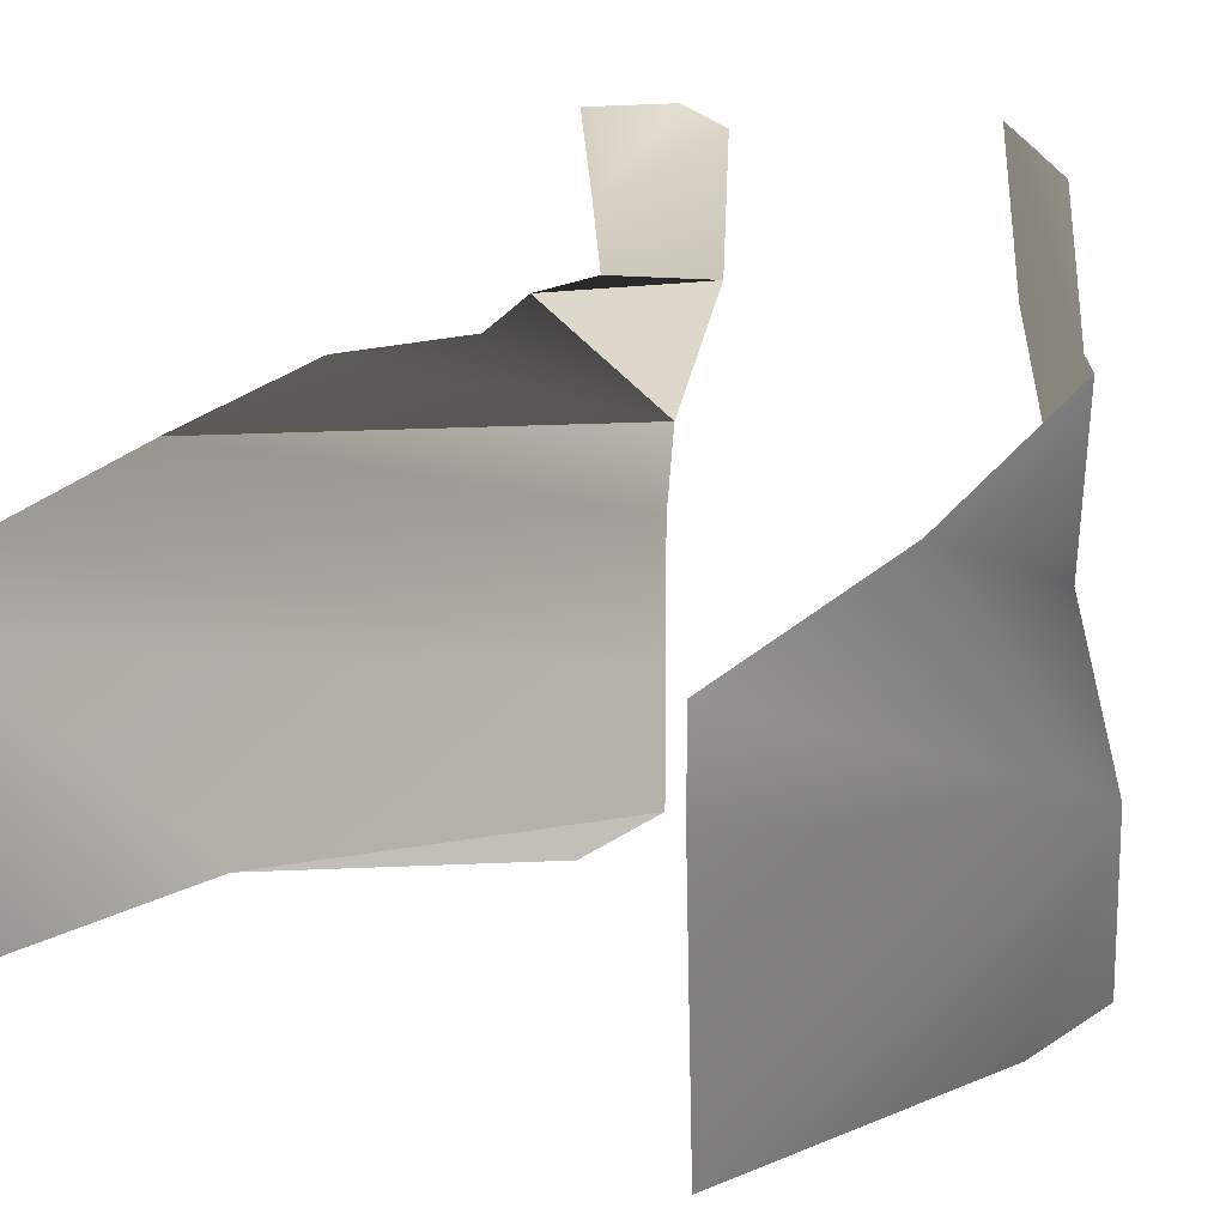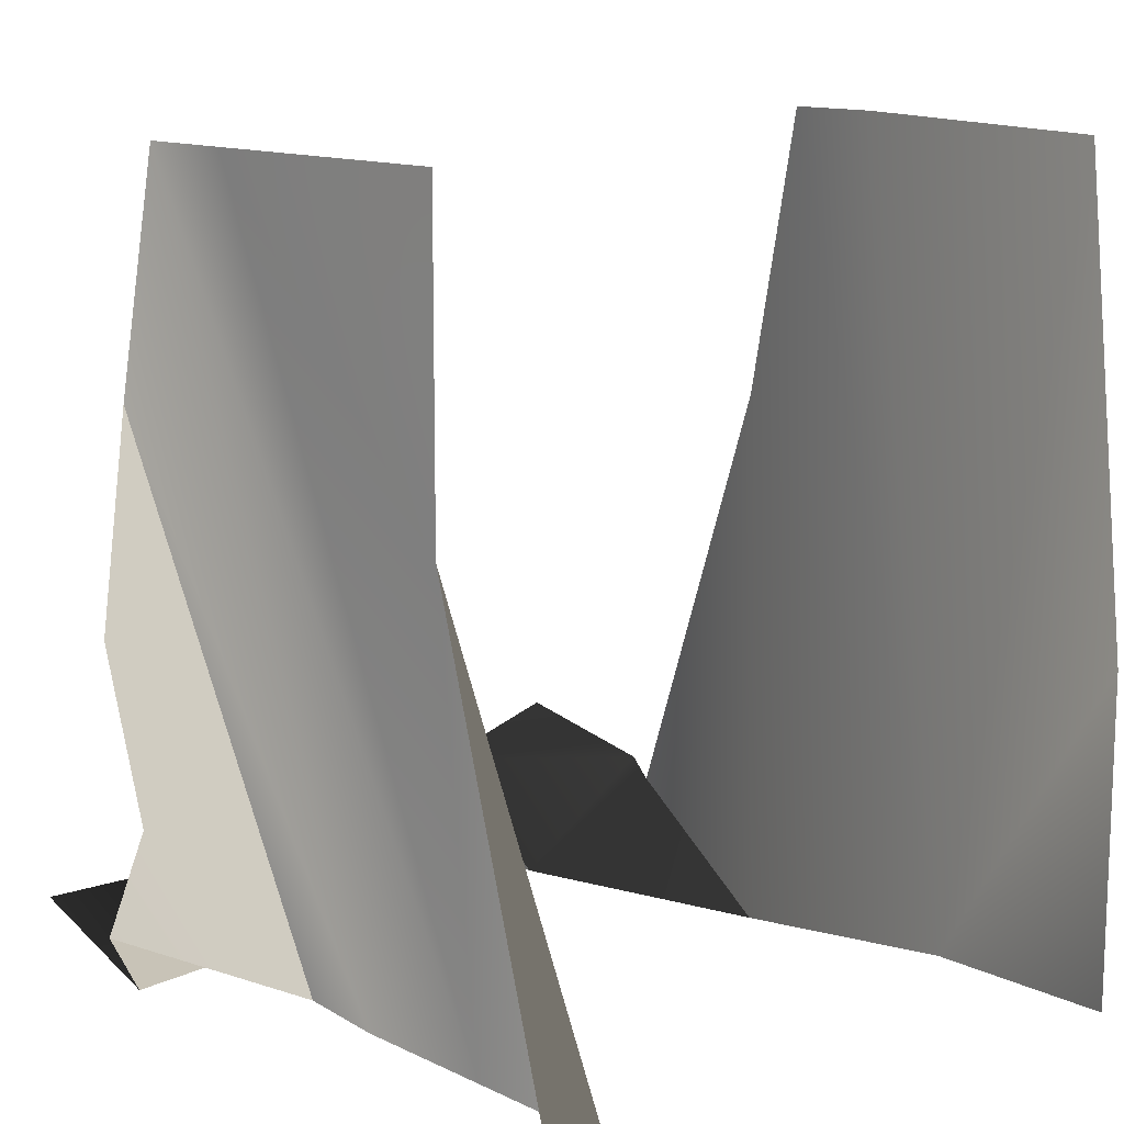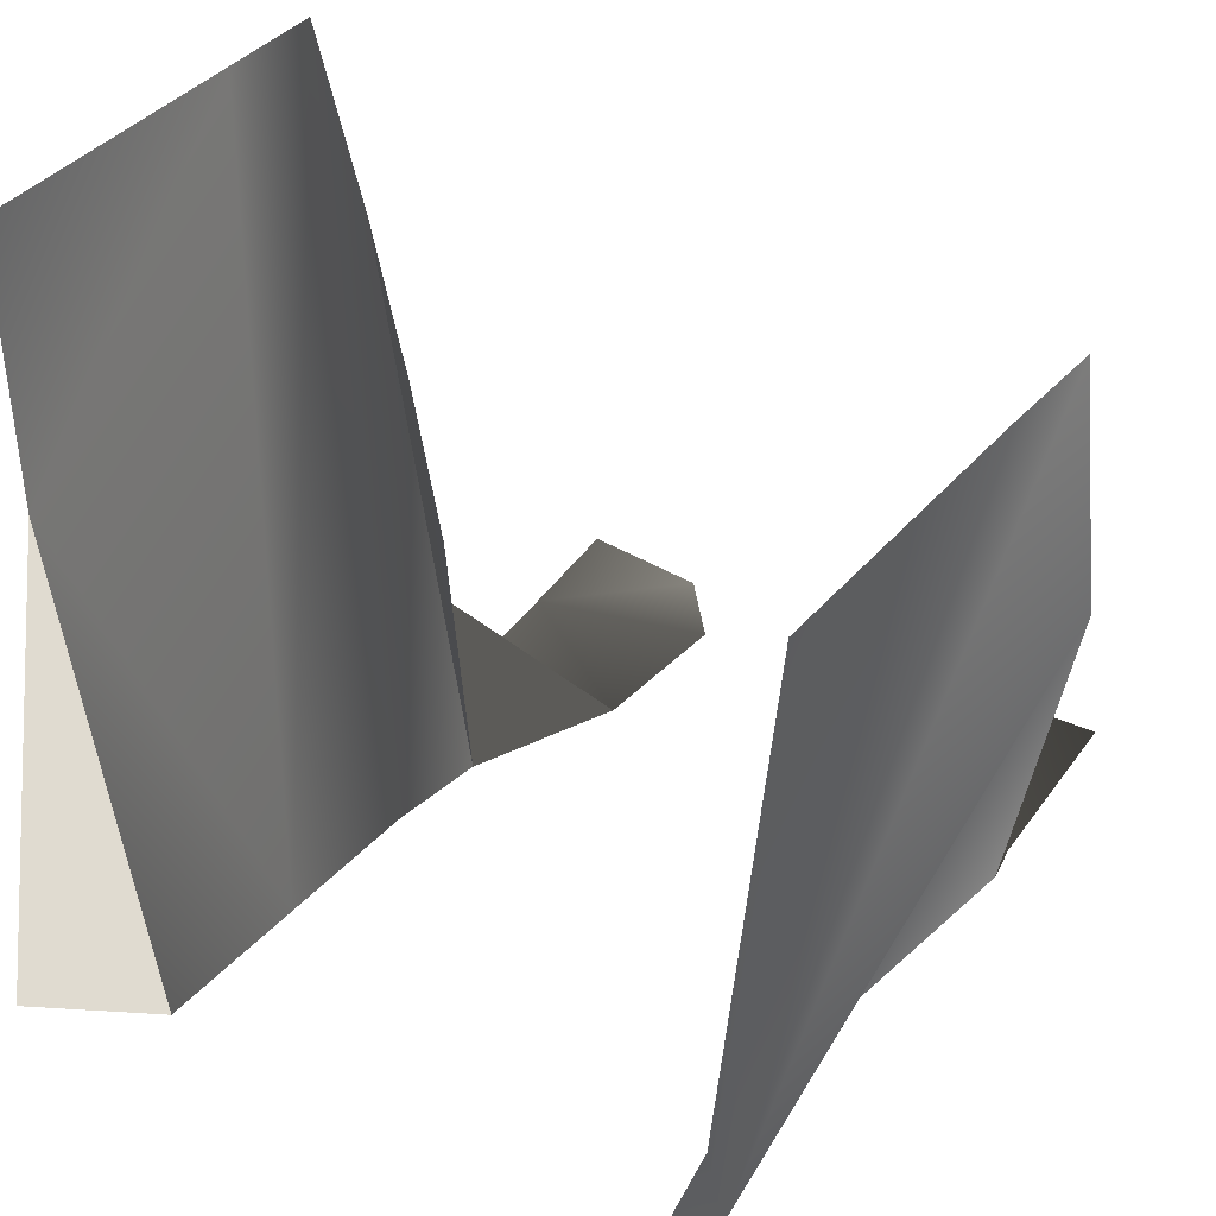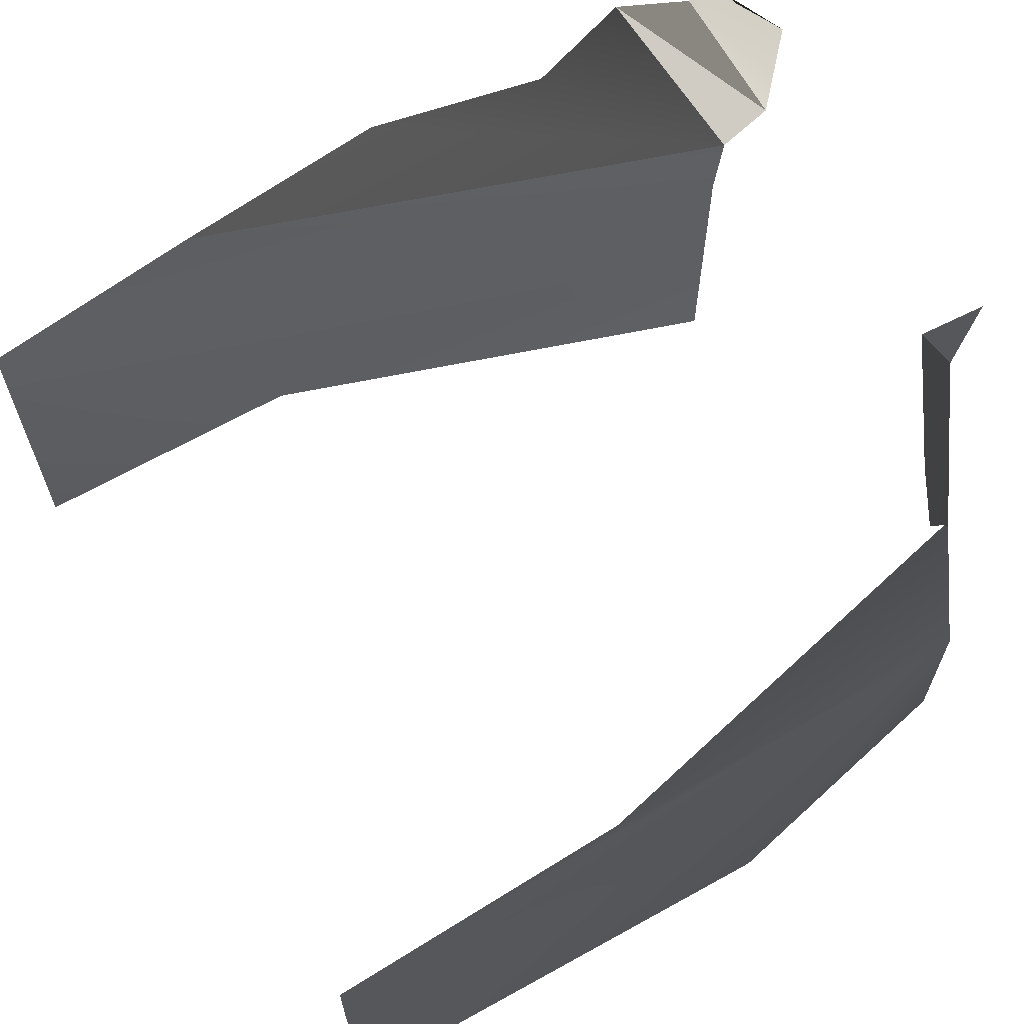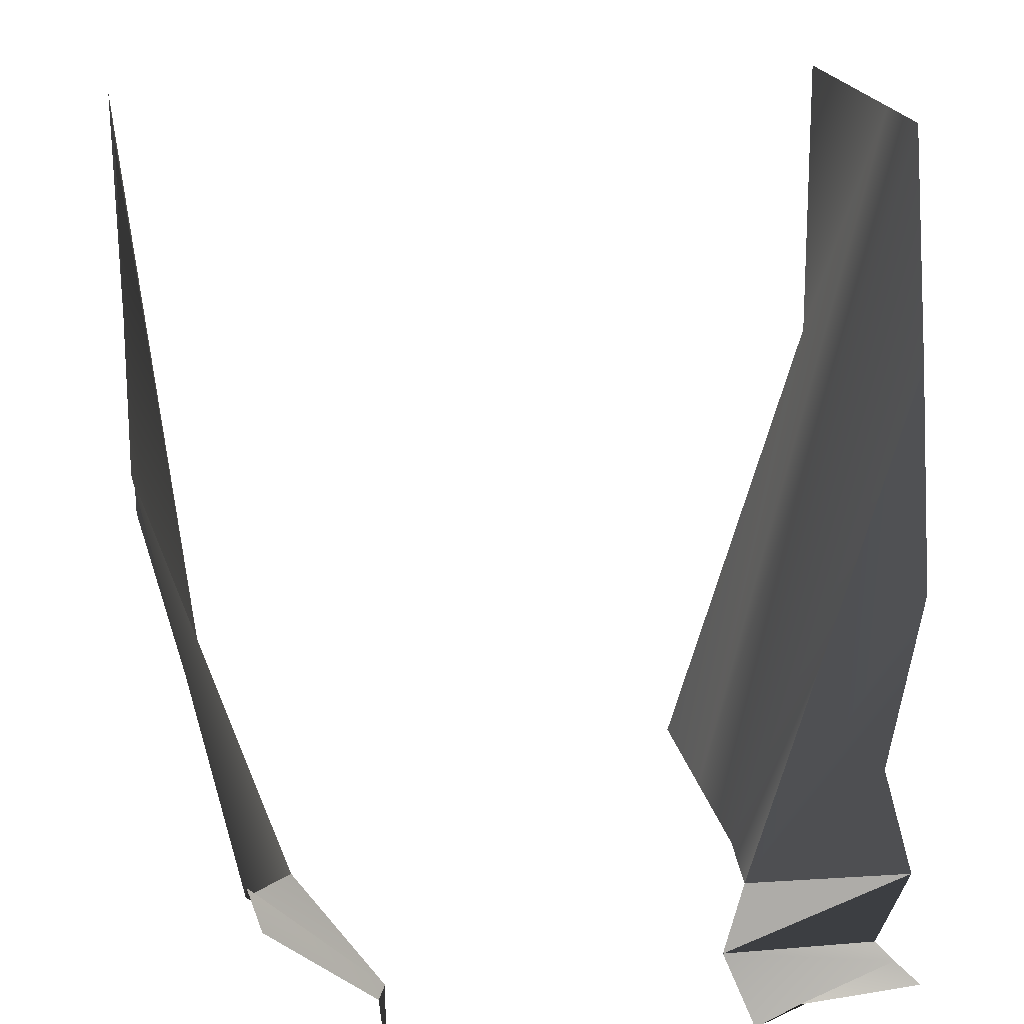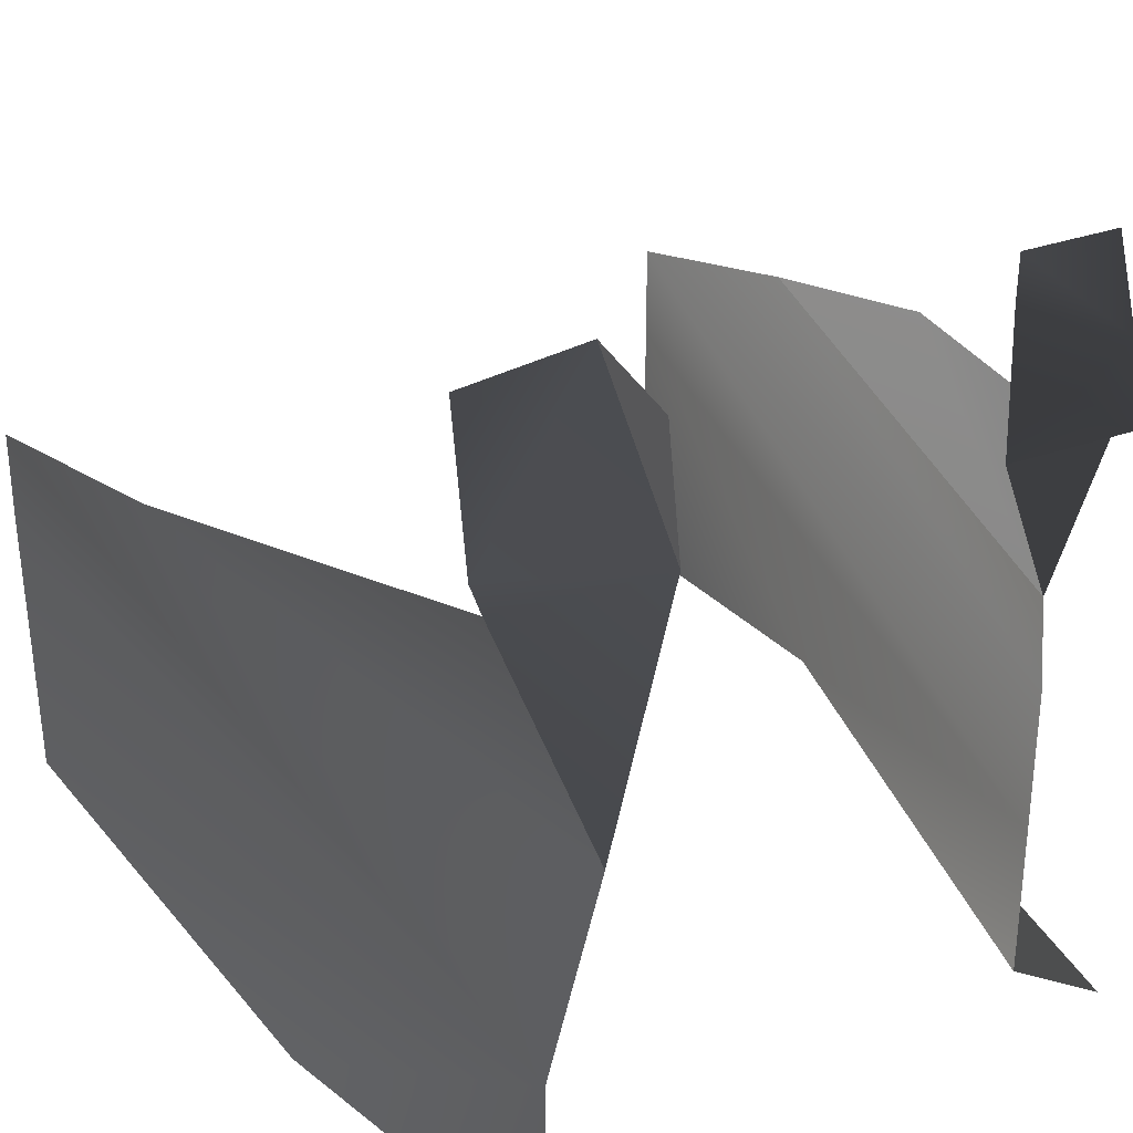
<metadata>
{"format":"obj","ext":"obj","renderer":"f3d","projection":"perspective","resolution":1024,"background":"white","views":[{"elev":14.6,"azim":38.4,"up":"+Y"},{"elev":12.2,"azim":-40.9,"up":"+Z"},{"elev":41.6,"azim":38.0,"up":"+Z"},{"elev":66.1,"azim":60.6,"up":"+Y"},{"elev":18.1,"azim":170.7,"up":"+Z"},{"elev":30.3,"azim":145.5,"up":"+Y"}]}
</metadata>
<code>
o SiegeNode_C:\Users\WaunMan\Desktop\DSAssets\Assets\Terrai\art\terrain\crypt_1\t_cry01_cave-exit-sides
v 1.8 2.6 -1.95
v 3.1 2.2 -1.1
v 3.1 2.4 -0.9
v -3.7 -0 6.05
v -3.7 -2.8 6.05
v -3.7 -2.8 3.05
v -2.3 -1.55 -1.95
v -3.7 1 6.05
v -2.3 -0 -1.95
v -3.7 1.55 3.75
v -2.2 1 -1.95
v -3.7 -2.8 3.05
v -2.3 -3.2 -1.95
v 4 -2.8 5.95
v 4 -0 6.05
v 3.1 -2 -1.95
v 3.9 -3.4 1.05
v 3.1 -4 -1.95
v 4 1 6.05
v 4 1.6 3.05
v 2.5 -0 -1.95
v 3.1 2.2 -1.1
v -3.2 2.4 -2
v -1.6 2.5 -1.95
v -3.15 3.2 -1.8
v -1.55 4 -1.95
v -1.9 4.25 -1.6
v -3.1 4.15 -1.55
v 1.8 2.6 -1.95
v 3.1 2.4 -0.9
v 2.05 4.35 -1.15
v 3.05 3.95 -0.6
v 2.5 -0 -1.95
v 3.1 2.2 -1.1
v 1.95 4 -1.95
v 1.8 2.6 -1.95
v 2.05 4.35 -1.15
v -3.7 -2.8 3.05
v -3.5 -4 -1.95
v -2.3 -3.2 -1.95
v -3.35 2 -0.3
v -3.7 2 1.55
v -2.2 1 -1.95
v -3.7 2 1.55
v -3.7 1.55 3.75
v -3.6 2.25 -1.35
v -2.2 1 -1.95
v -1.6 2.5 -1.95
v -3.35 2 -0.3
v -2.2 1 -1.95
v -3.6 2.25 -1.35
v -3.6 2.25 -1.35
v -1.6 2.5 -1.95
v -3.2 2.4 -2
g SnoMaterialGroup_0
f 1 2 3
f 4 5 6
f 4 6 7
f 4 7 8
f 8 7 9
f 8 9 10
f 10 9 11
f 12 13 7
f 14 15 16
f 14 16 17
f 17 16 18
f 15 19 16
f 19 20 16
f 16 20 21
f 20 22 21
f 23 24 25
f 25 24 26
f 25 26 27
f 25 27 28
f 29 30 31
f 31 30 32
f 29 33 34
f 35 36 37
f 38 39 40
f 41 42 43
f 43 44 45
f 46 47 48
f 49 50 51
f 52 53 54

</code>
